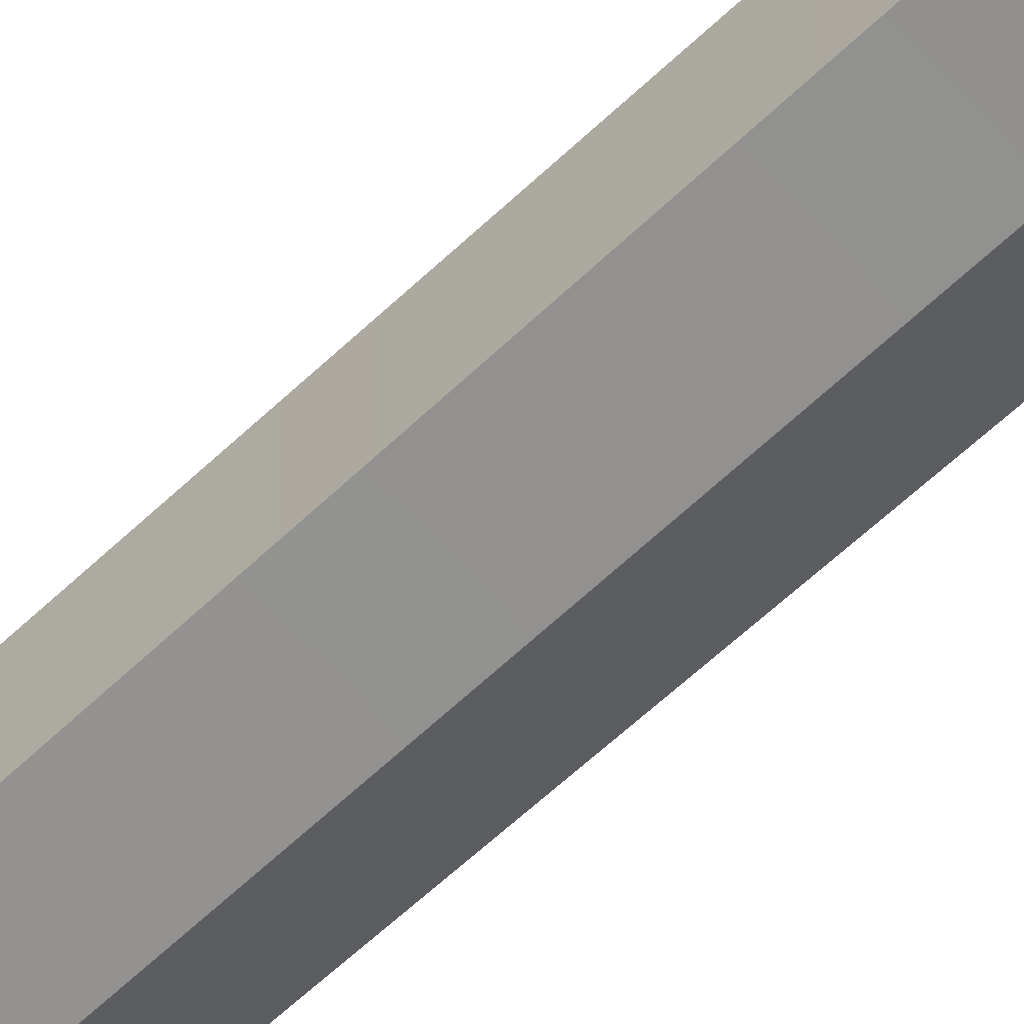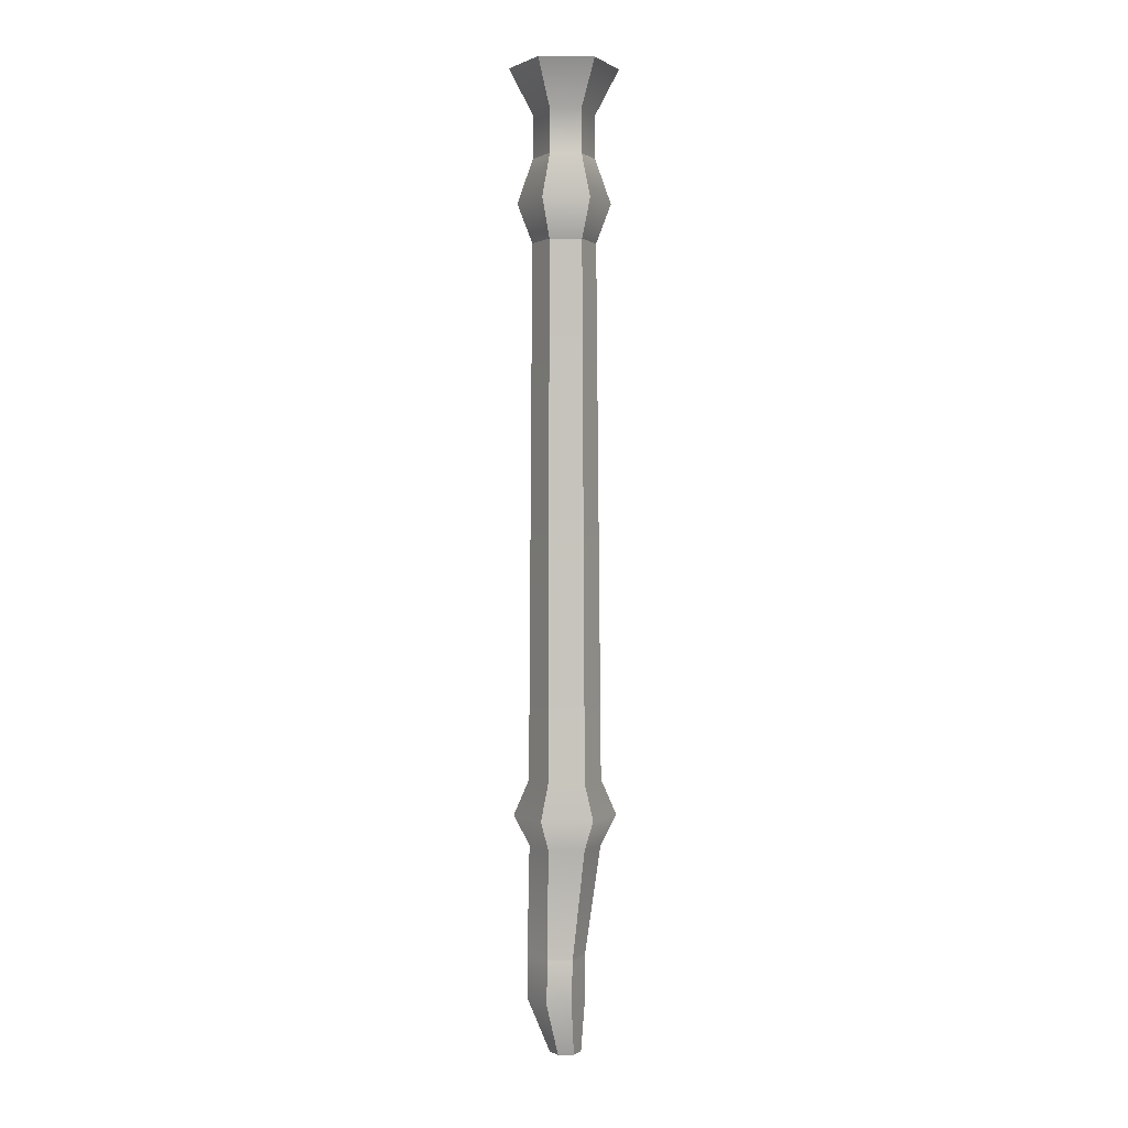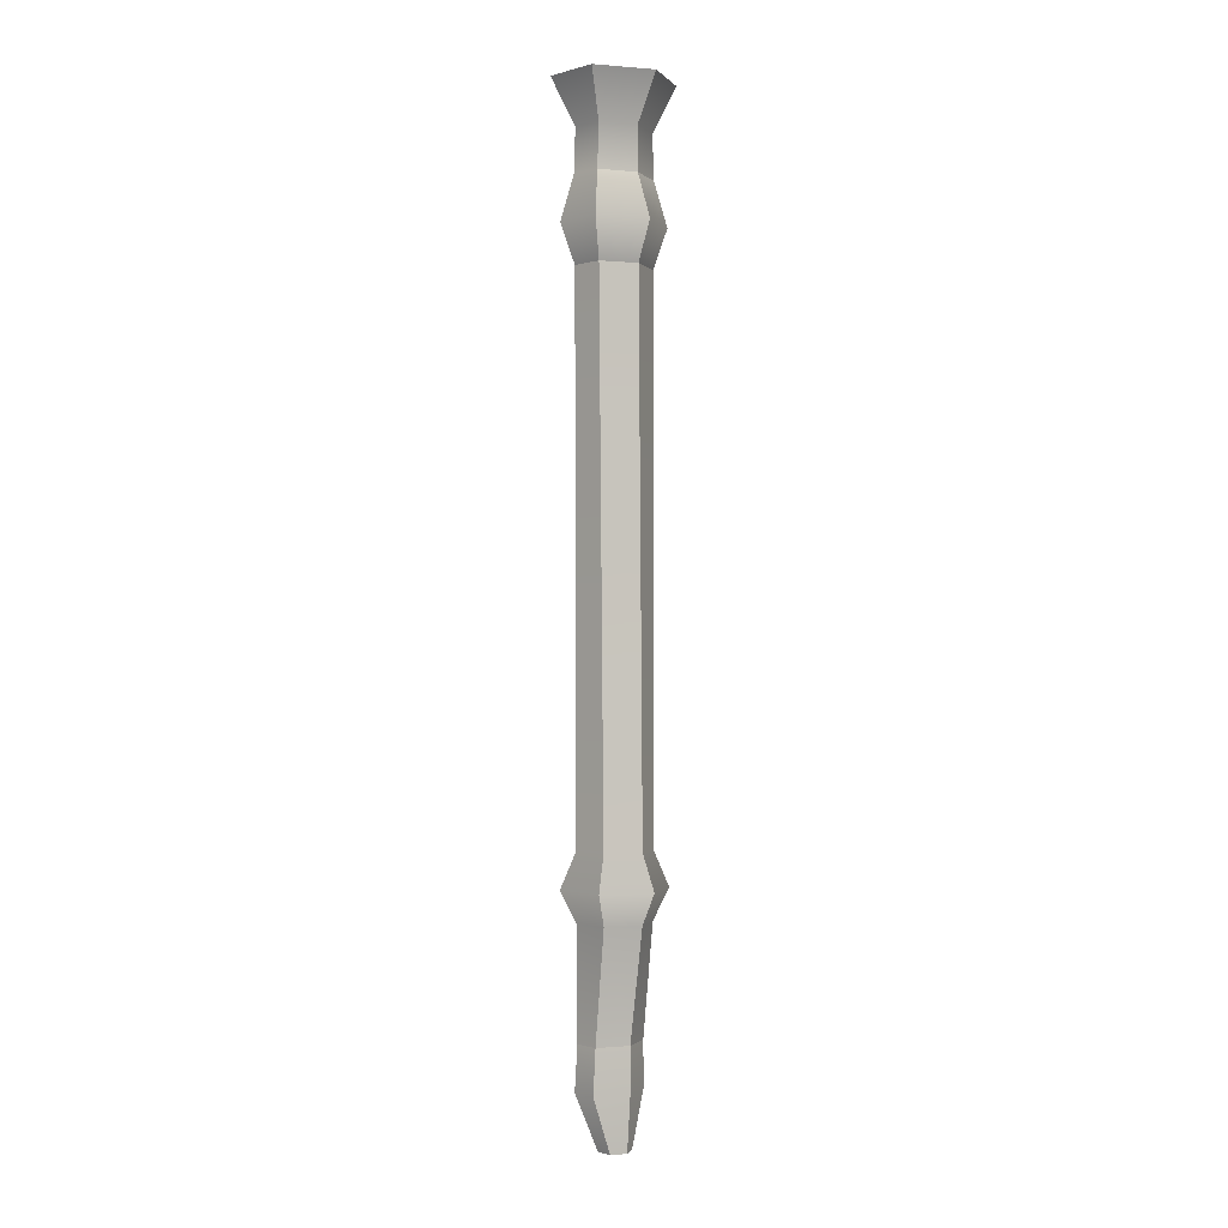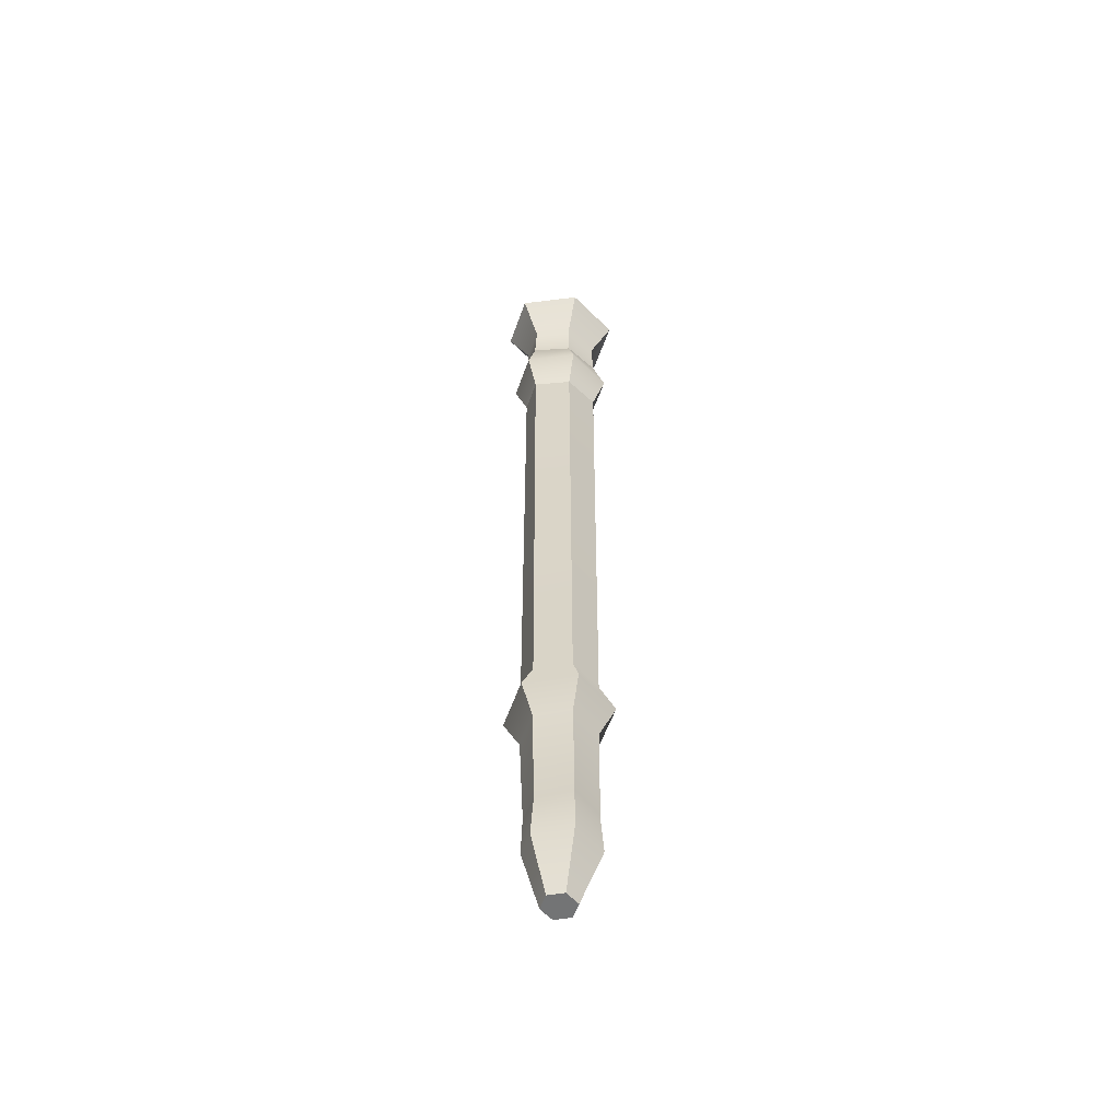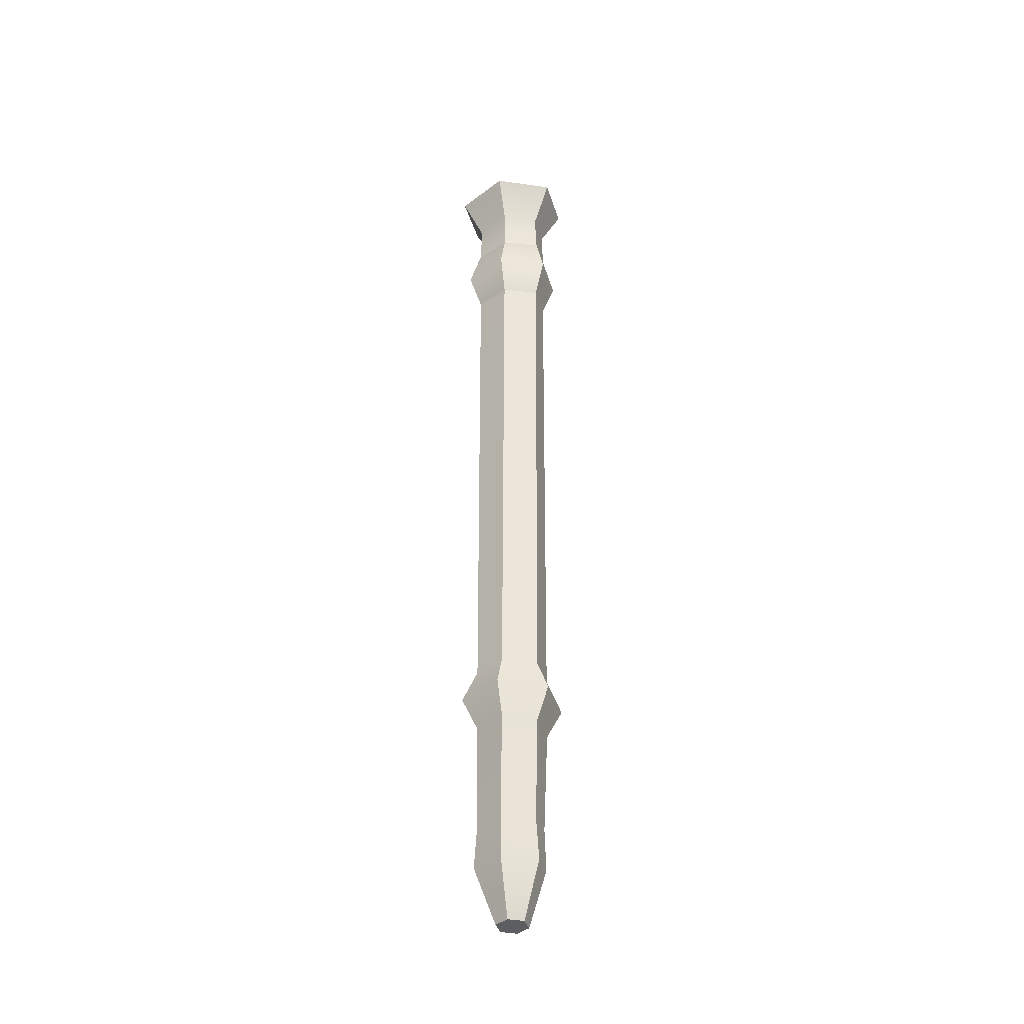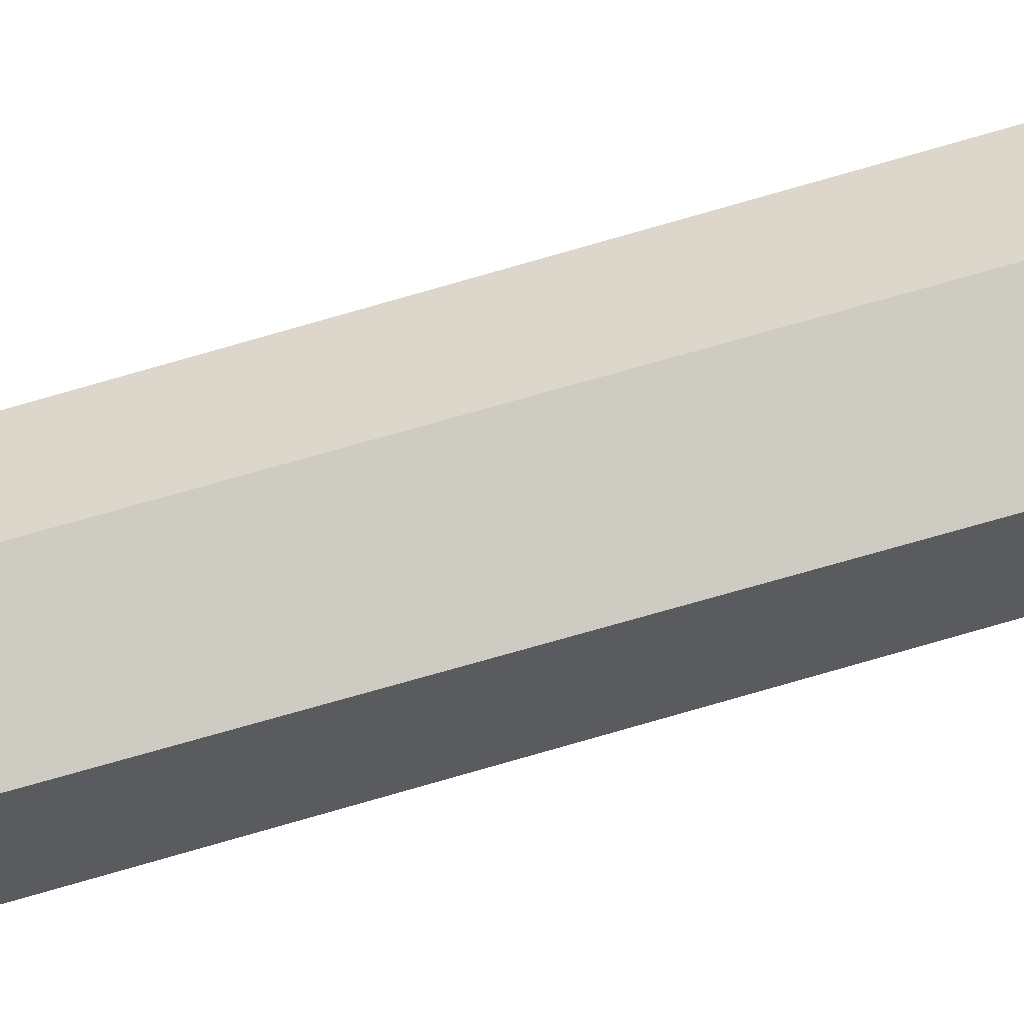
<metadata>
{"format":"obj","ext":"obj","renderer":"f3d","projection":"perspective","resolution":1024,"background":"white","views":[{"elev":-51.5,"azim":137.2,"up":"+Z"},{"elev":1.8,"azim":88.0,"up":"+Y"},{"elev":-0.8,"azim":136.4,"up":"+Y"},{"elev":-56.1,"azim":-18.9,"up":"+Y"},{"elev":-38.8,"azim":16.9,"up":"+Y"},{"elev":59.5,"azim":72.0,"up":"+Z"}]}
</metadata>
<code>
o f2_Flauta_1:pCylinder3
v -5.069 11.92 1.291
v -5.068 11.91 1.575
v -4.785 11.91 1.715
v -4.504 11.91 1.571
v -4.507 11.92 1.288
v -4.789 11.92 1.149
v -4.859 6.83 1.466
v -4.859 6.83 1.384
v -4.787 6.83 1.343
v -4.715 6.83 1.383
v -4.714 6.83 1.465
v -4.786 6.829 1.507
v -4.61 11.68 1.351
v -4.788 11.68 1.272
v -4.785 11.68 1.591
v -4.608 11.68 1.51
v -4.601 11.45 1.35
v -4.55 11.23 1.308
v -4.789 11.23 1.19
v -4.788 11.45 1.271
v -4.785 11.45 1.592
v -4.785 11.23 1.672
v -4.547 11.23 1.55
v -4.599 11.45 1.51
v -4.608 11.02 1.347
v -4.624 8.252 1.332
v -4.788 8.252 1.239
v -4.788 11.02 1.266
v -4.785 11.02 1.596
v -4.786 8.252 1.614
v -4.622 8.252 1.519
v -4.606 11.02 1.512
v -4.626 7.91 1.332
v -4.63 7.34 1.393
v -4.788 7.34 1.322
v -4.788 7.91 1.241
v -4.786 7.909 1.612
v -4.786 7.34 1.623
v -4.635 7.34 1.524
v -4.624 7.909 1.517
v -4.621 7.111 1.399
v -4.788 7.111 1.322
v -4.785 7.111 1.623
v -4.62 7.111 1.526
v -4.965 11.68 1.352
v -4.965 11.68 1.512
v -4.974 11.45 1.352
v -5.026 11.23 1.311
v -4.973 11.45 1.512
v -5.025 11.23 1.552
v -4.967 11.02 1.349
v -4.951 8.252 1.334
v -4.966 11.02 1.514
v -4.95 8.252 1.521
v -4.949 7.91 1.334
v -4.945 7.34 1.396
v -4.948 7.909 1.52
v -4.938 7.34 1.526
v -4.953 7.111 1.401
v -4.952 7.111 1.528
v -4.554 8.07 1.557
v -4.556 8.07 1.291
v -4.789 8.071 1.161
v -5.02 8.07 1.295
v -5.018 8.07 1.561
v -4.785 8.07 1.693
f 1 2 3 4 5 6
f 7 8 9 10 11 12
f 5 13 14 6
f 3 15 16 4
f 4 16 13 5
f 17 18 19 20
f 21 22 23 24
f 24 23 18 17
f 25 26 27 28
f 29 30 31 32
f 32 31 26 25
f 33 34 35 36
f 37 38 39 40
f 40 39 34 33
f 34 41 42 35
f 38 43 44 39
f 39 44 41 34
f 41 10 9 42
f 43 12 11 44
f 44 11 10 41
f 1 6 14 45
f 3 2 46 15
f 2 1 45 46
f 47 20 19 48
f 21 49 50 22
f 49 47 48 50
f 51 28 27 52
f 29 53 54 30
f 53 51 52 54
f 55 36 35 56
f 37 57 58 38
f 57 55 56 58
f 56 35 42 59
f 38 58 60 43
f 58 56 59 60
f 59 42 9 8
f 43 60 7 12
f 60 59 8 7
f 15 46 49 21
f 16 15 21 24
f 13 16 24 17
f 14 13 17 20
f 45 14 20 47
f 46 45 47 49
f 22 50 53 29
f 23 22 29 32
f 18 23 32 25
f 19 18 25 28
f 48 19 28 51
f 50 48 51 53
f 61 40 33 62
f 63 62 33 36
f 64 63 36 55
f 65 64 55 57
f 66 65 57 37
f 61 66 37 40
f 31 61 62 26
f 27 26 62 63
f 52 27 63 64
f 54 52 64 65
f 30 54 65 66
f 31 30 66 61

</code>
